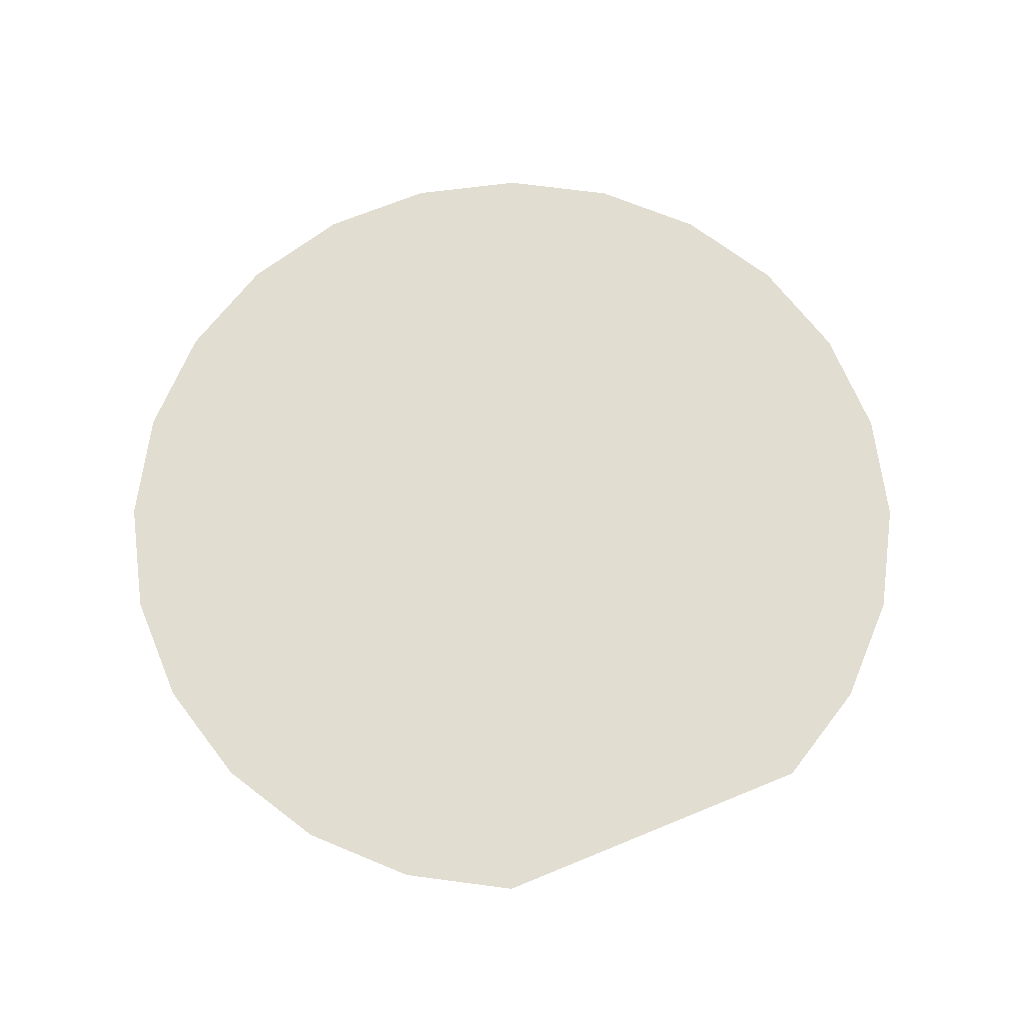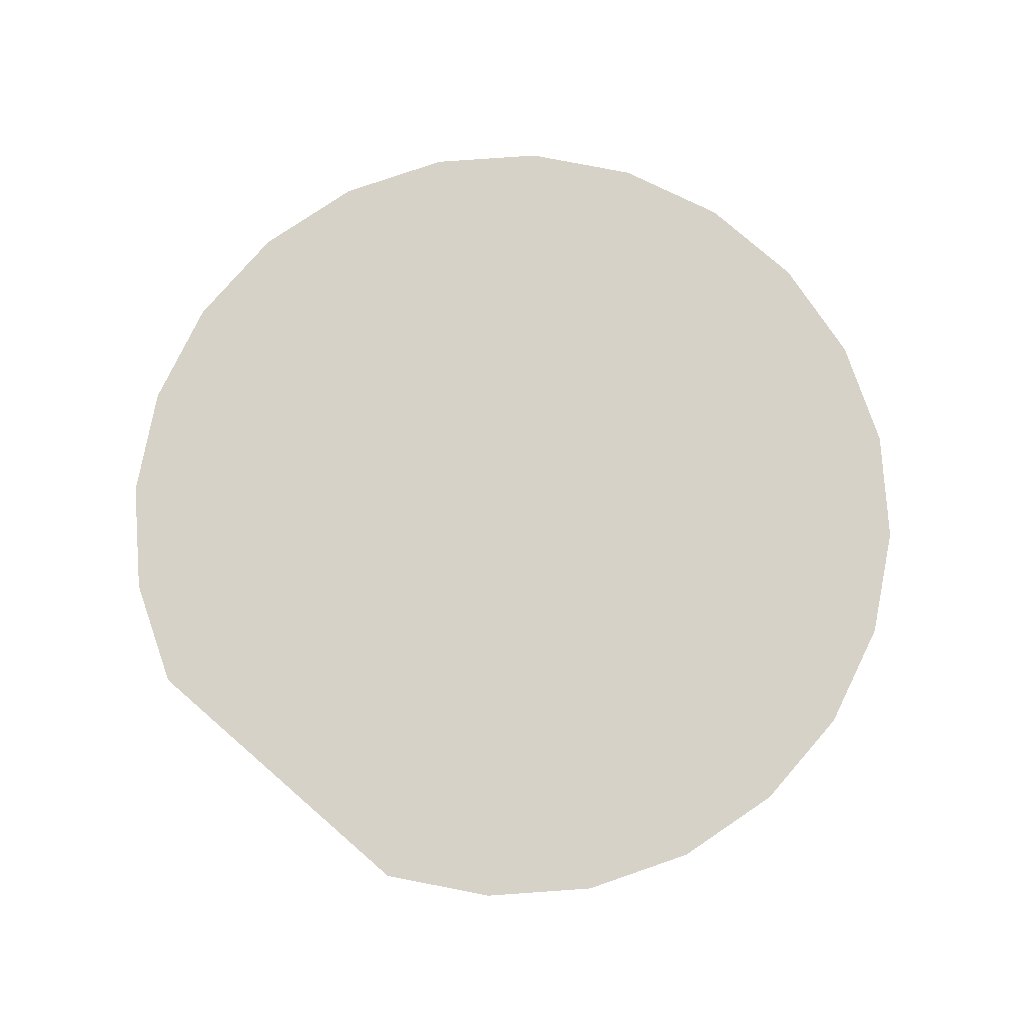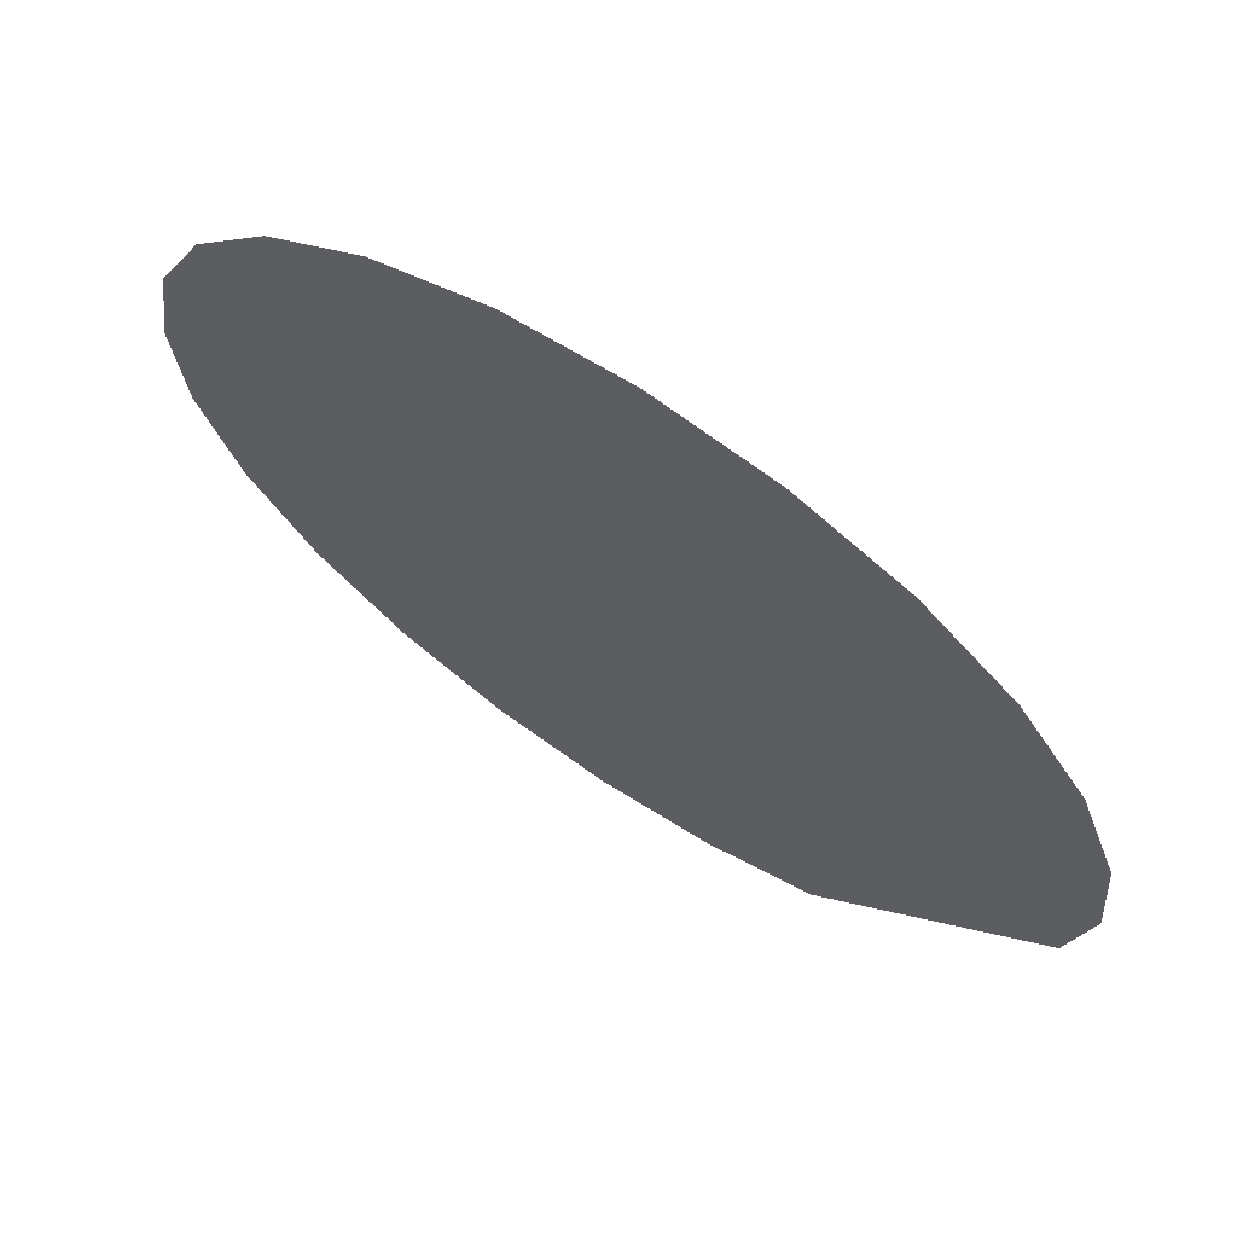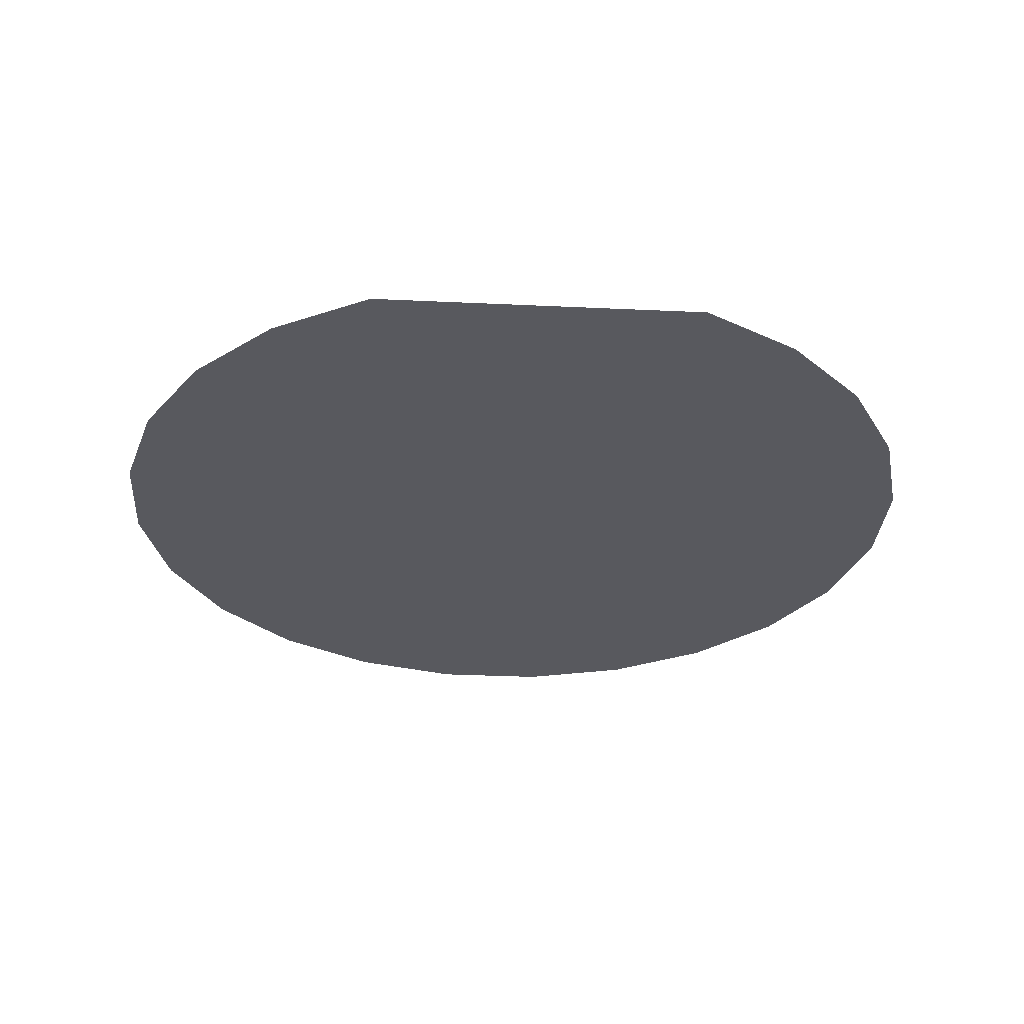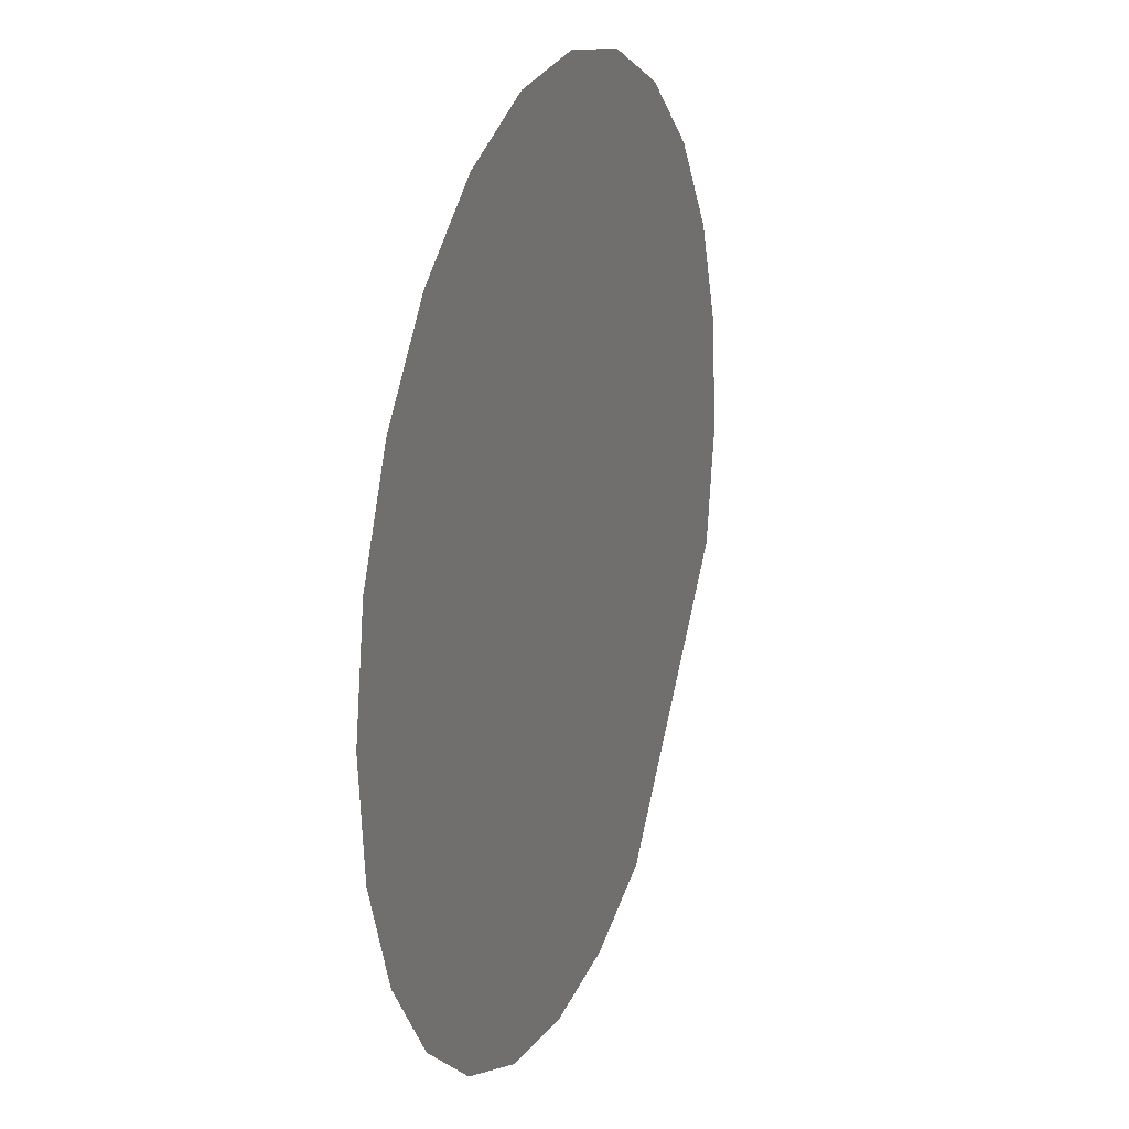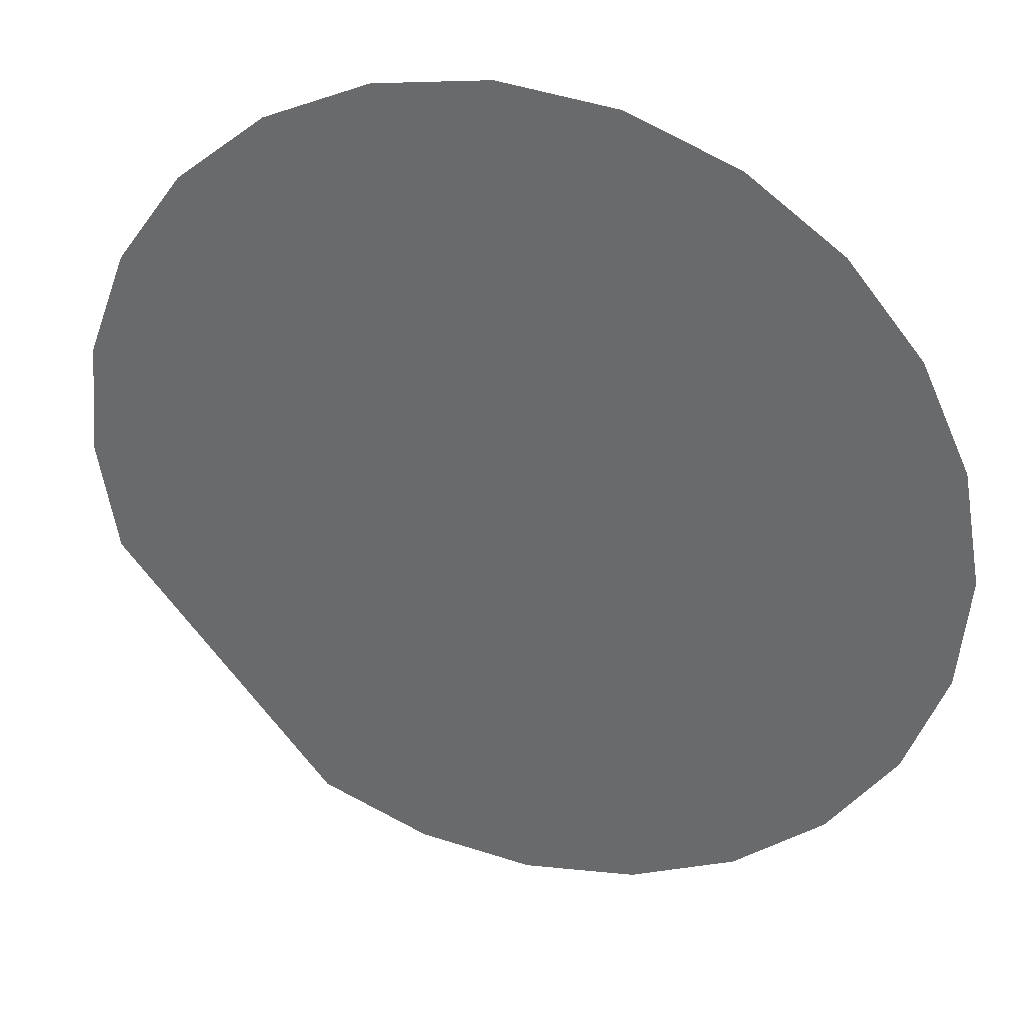
<metadata>
{"format":"obj","ext":"obj","renderer":"f3d","projection":"perspective","resolution":1024,"background":"white","views":[{"elev":68.4,"azim":-152.1,"up":"+Y"},{"elev":78.4,"azim":-88.7,"up":"+Y"},{"elev":68.9,"azim":-146.6,"up":"+Z"},{"elev":-30.4,"azim":-133.6,"up":"+Y"},{"elev":21.3,"azim":109.9,"up":"+Z"},{"elev":33.9,"azim":18.7,"up":"+Z"}]}
</metadata>
<code>
v -0.08203 -0.7575 -0.2322
v -0.1054 -0.7575 -0.2235
v -0.06171 -0.7575 -0.2466
v -0.0354 -0.7575 -0.2884
v -0.0458 -0.7575 -0.2657
v -0.1302 -0.7575 -0.2212
v -0.03121 -0.7575 -0.3129
v -0.1547 -0.7575 -0.2254
v -0.03351 -0.7575 -0.3377
v -0.1773 -0.7575 -0.2358
v -0.04215 -0.7575 -0.361
v -0.1965 -0.7575 -0.2517
v -0.05654 -0.7575 -0.3814
v -0.2109 -0.7575 -0.2721
v -0.0757 -0.7575 -0.3973
v -0.2195 -0.7575 -0.2954
v -0.09833 -0.7575 -0.4077
v -0.2218 -0.7575 -0.3202
v -0.1229 -0.7575 -0.4119
v -0.1477 -0.7575 -0.4096
v -0.2177 -0.7575 -0.3448
v -0.171 -0.7575 -0.4009
f 4 1 2
f 2 1 4
f 1 5 3
f 3 5 1
f 5 1 4
f 4 1 5
f 4 2 7
f 7 2 4
f 7 2 6
f 6 2 7
f 9 6 8
f 8 6 9
f 7 6 9
f 9 6 7
f 9 8 11
f 11 8 9
f 11 8 10
f 10 8 11
f 11 10 13
f 13 10 11
f 13 10 12
f 12 10 13
f 13 12 15
f 15 12 13
f 15 12 14
f 14 12 15
f 15 14 17
f 17 14 15
f 17 14 16
f 16 14 17
f 17 16 19
f 19 16 17
f 19 16 18
f 18 16 19
f 19 18 20
f 20 18 19
f 20 18 21
f 21 18 20
f 20 21 22
f 22 21 20

</code>
